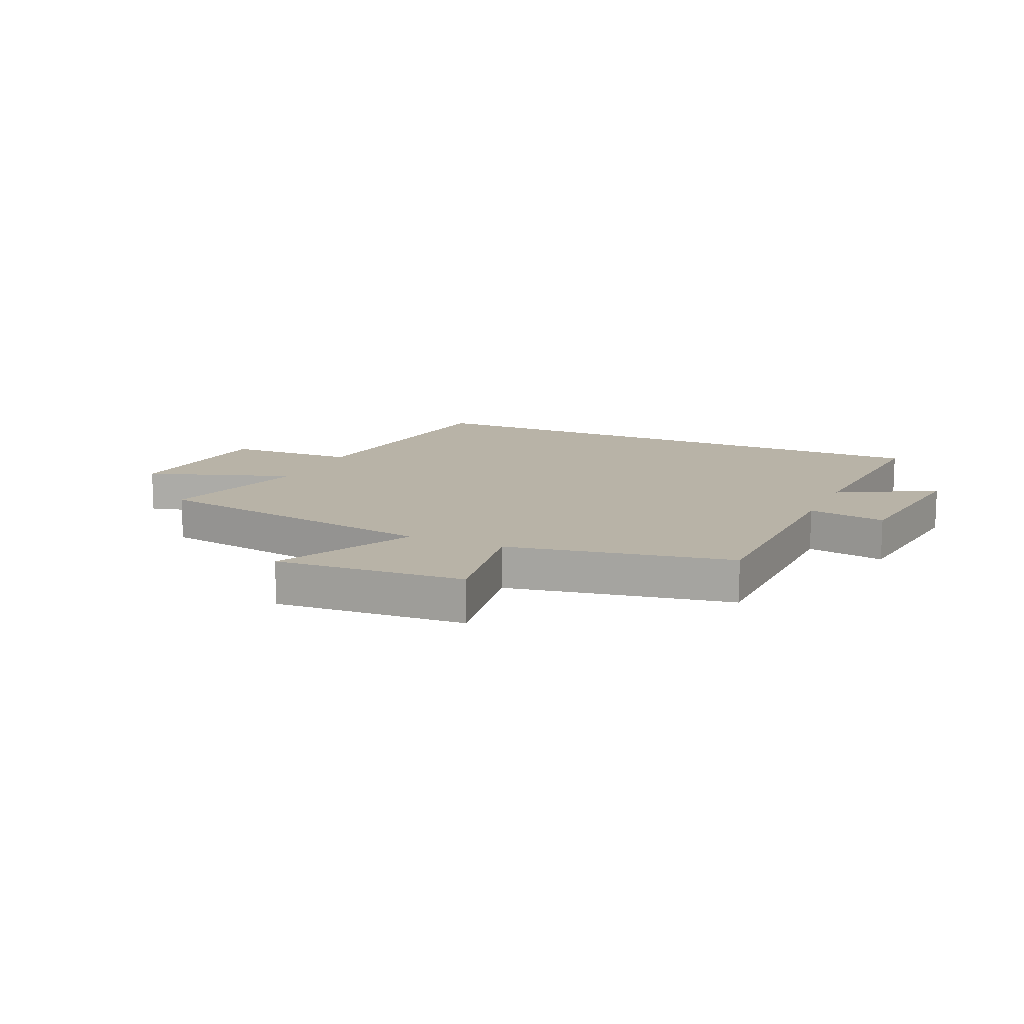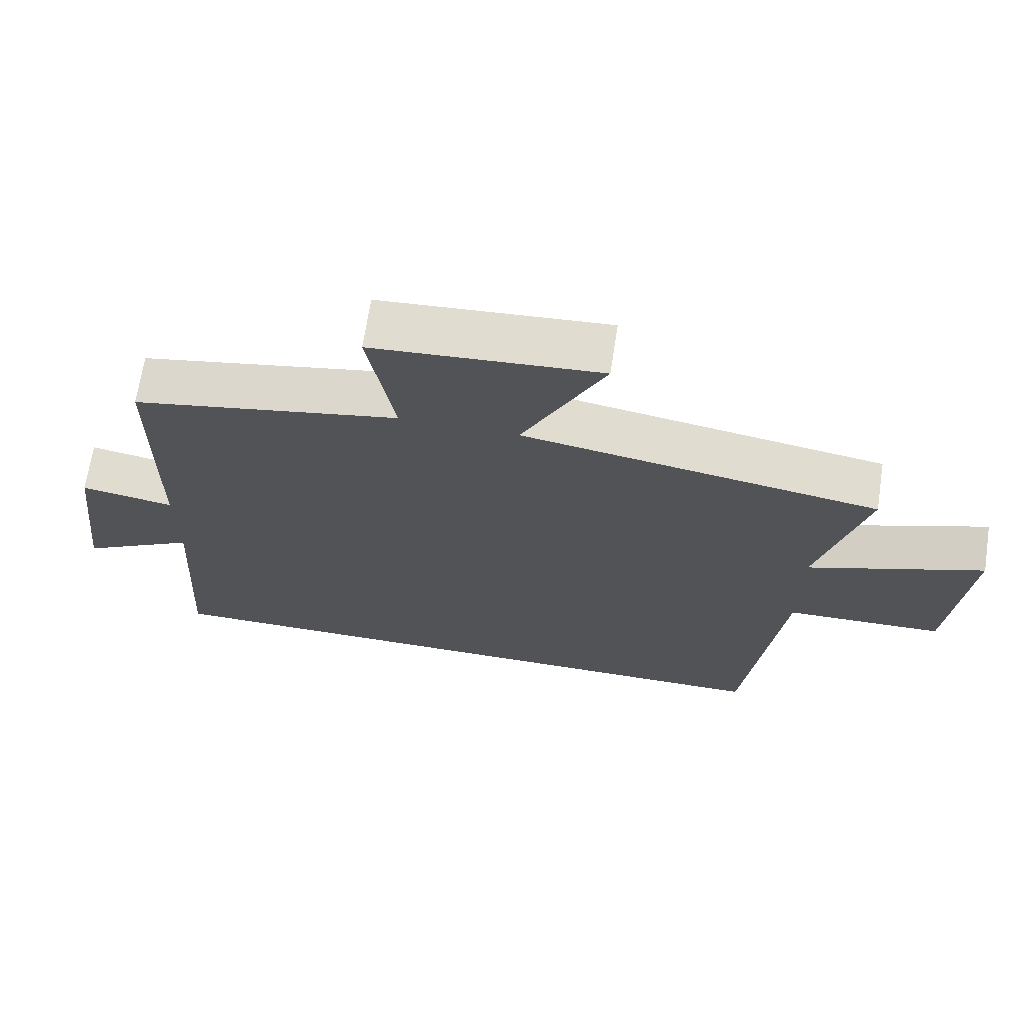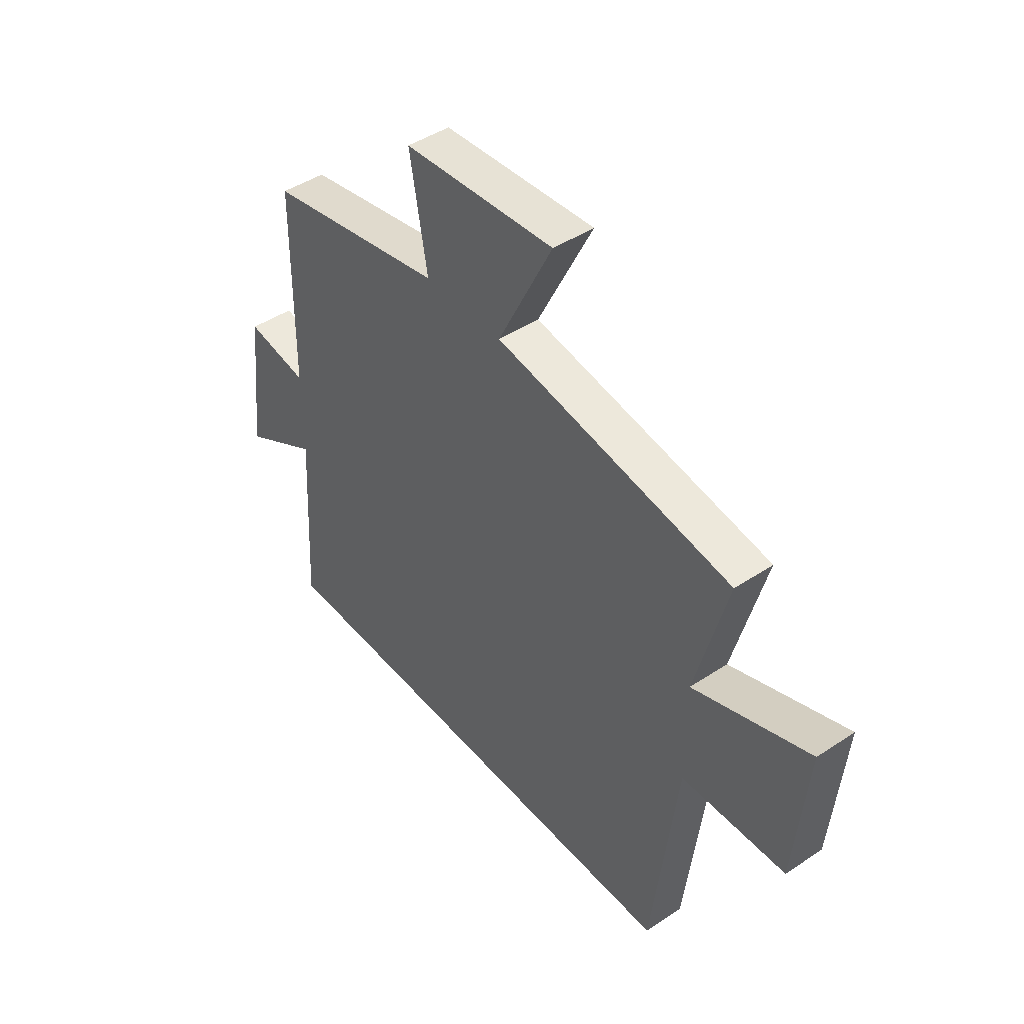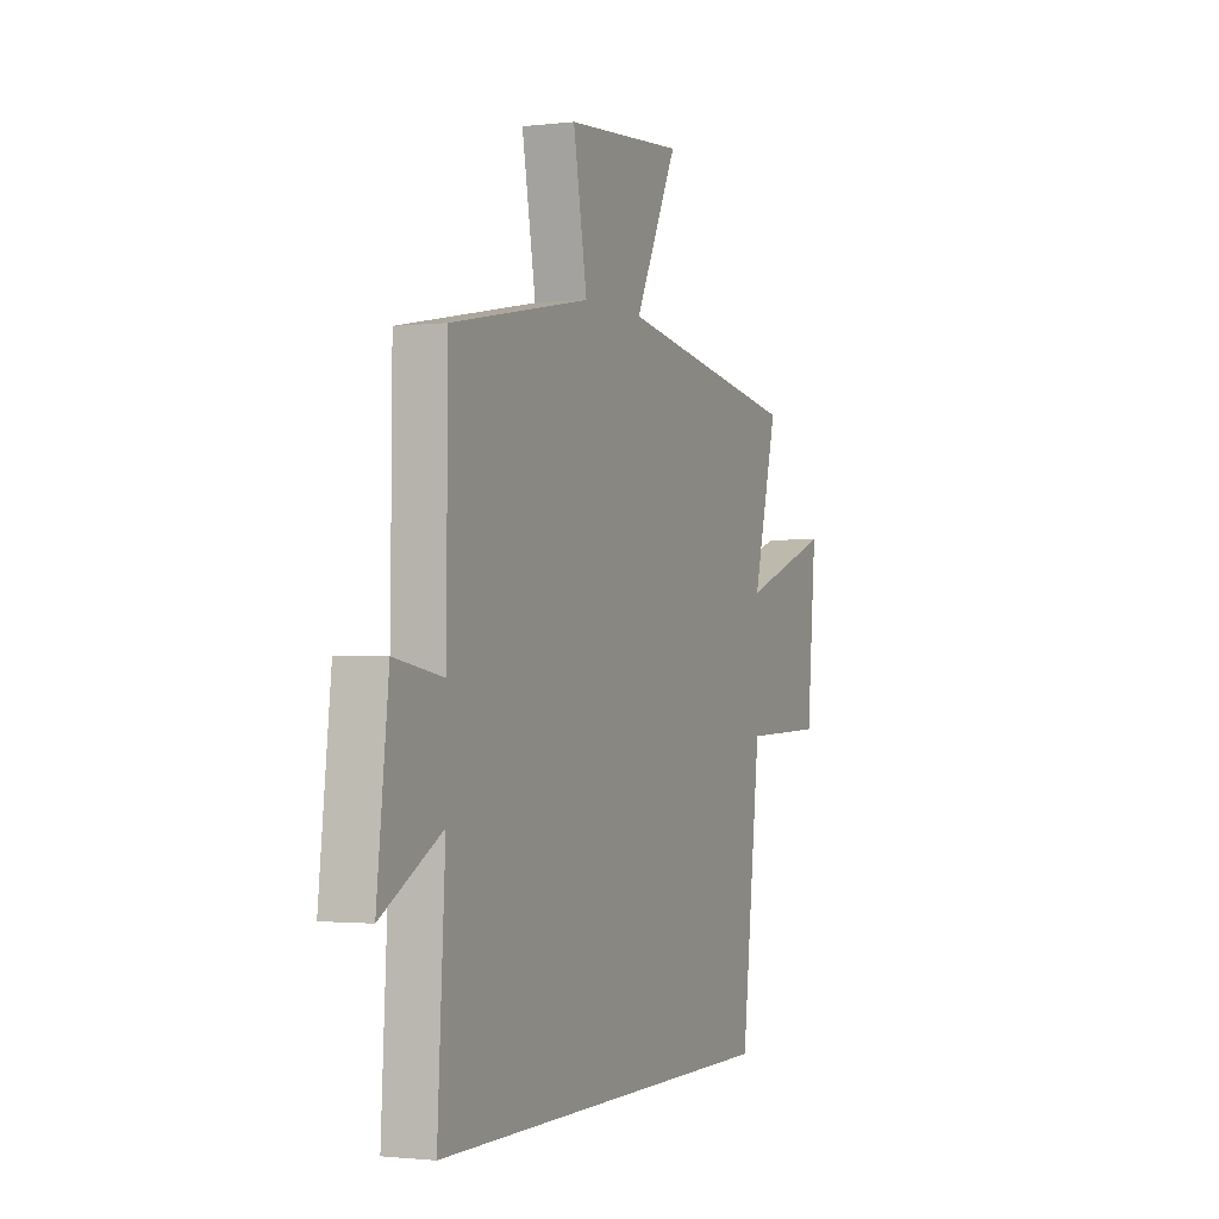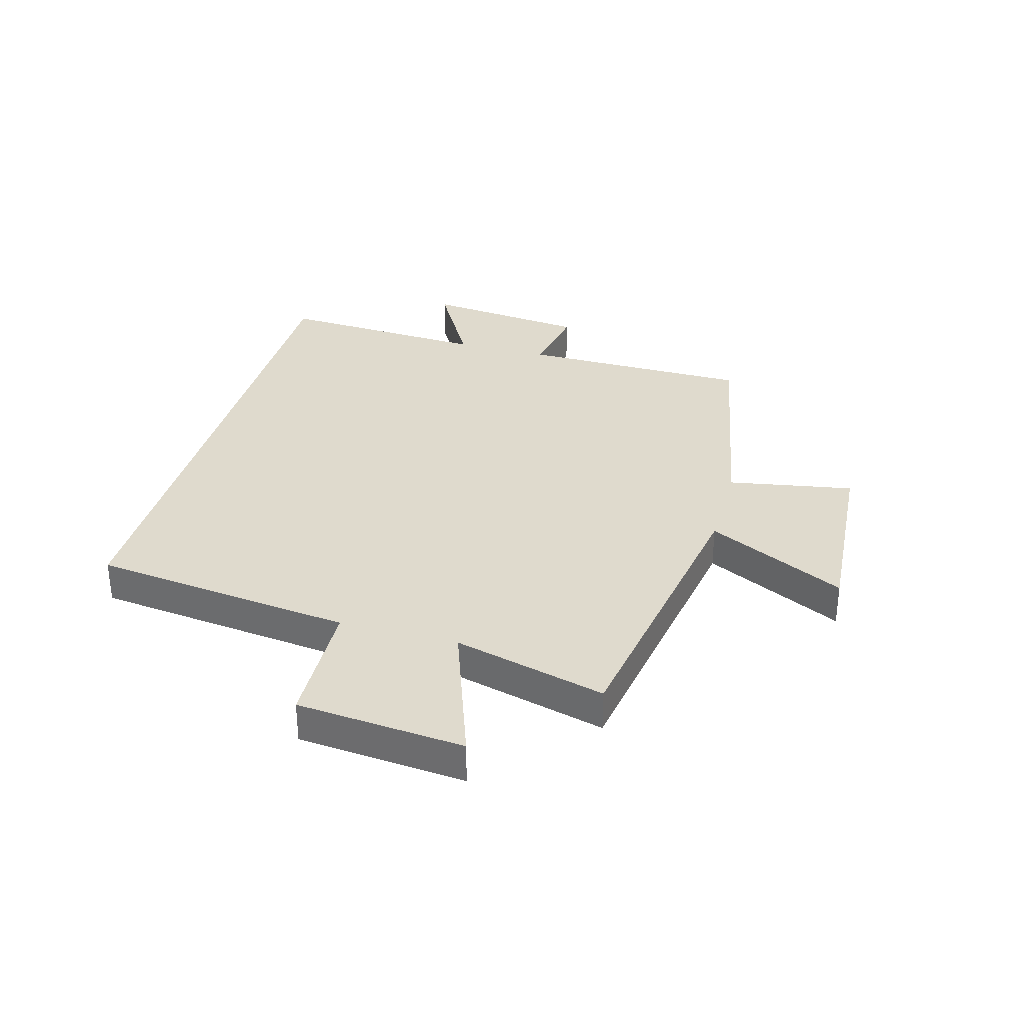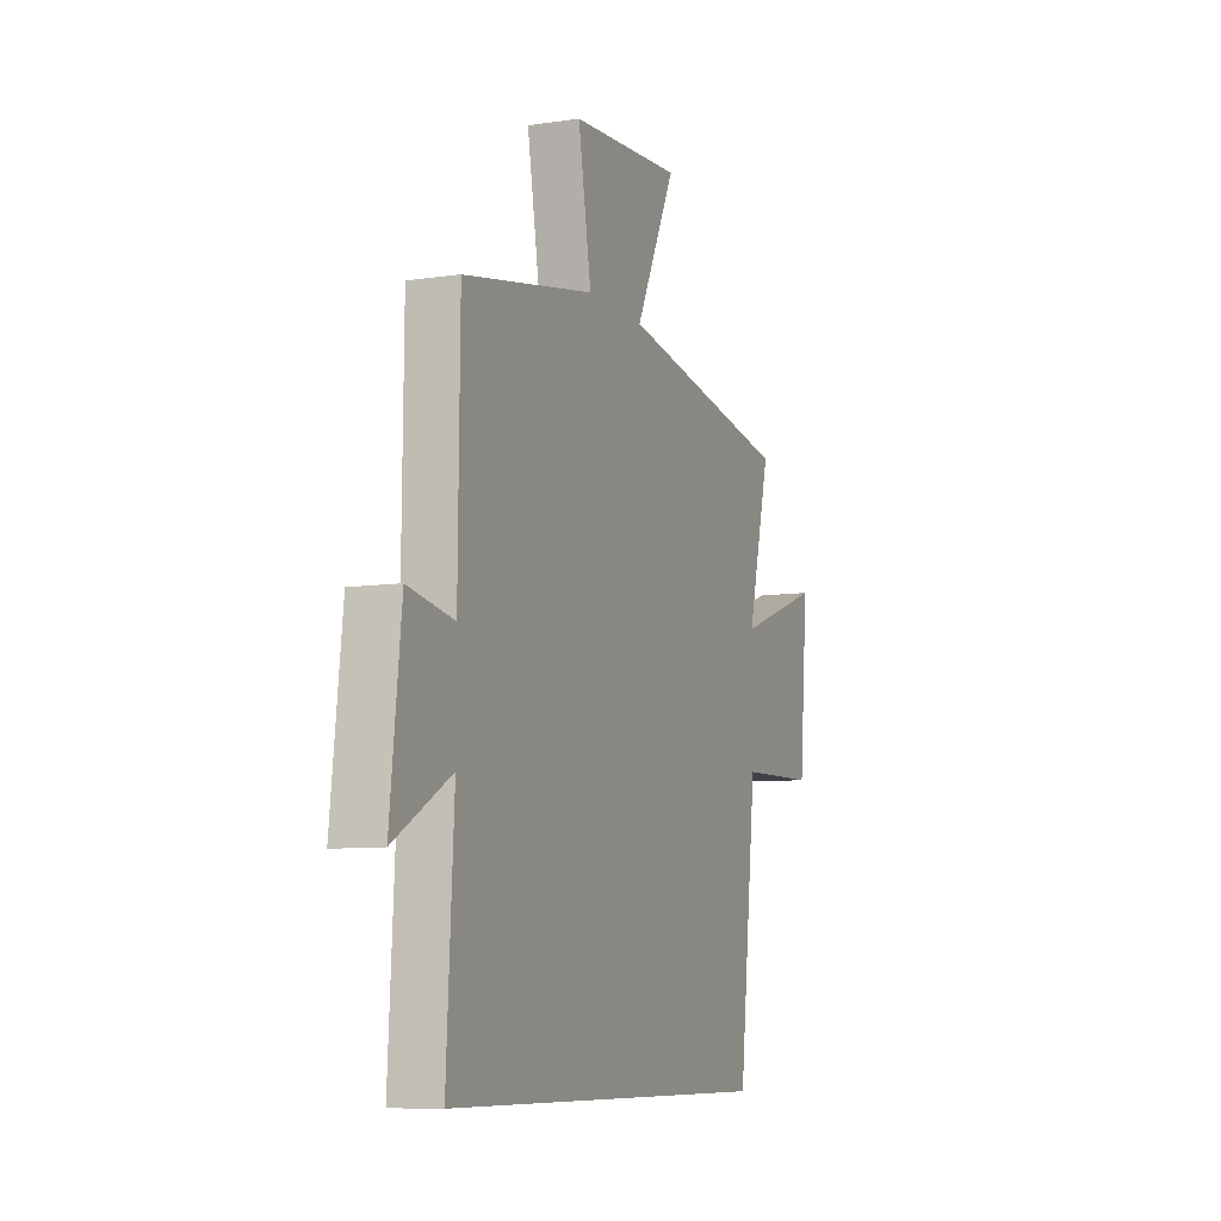
<metadata>
{"format":"obj","ext":"obj","renderer":"f3d","projection":"perspective","resolution":1024,"background":"white","views":[{"elev":12.8,"azim":24.4,"up":"+Y"},{"elev":68.3,"azim":-171.3,"up":"+Z"},{"elev":45.1,"azim":-127.6,"up":"+Z"},{"elev":-1.5,"azim":113.2,"up":"+Z"},{"elev":32.9,"azim":-74.5,"up":"+Y"},{"elev":-8.5,"azim":111.9,"up":"+Z"}]}
</metadata>
<code>
v -0.568 0.07 0.416
v -0.058 0.07 0.5
v -0.176 0.07 0.739
v 0.15 0.07 0.715
v 0.112 0.07 0.5
v 0.496 0.07 0.426
v 0.5 0.07 0.03
v 0.634 0.07 0.053
v 0.666 0.07 -0.229
v 0.5 0.07 -0.136
v 0.521 0.07 -0.5
v -0.447 0.07 -0.5
v -0.5 0.07 -0.052
v -0.725 0.07 -0.045
v -0.751 0.07 0.243
v -0.5 0.07 0.154
v -0.568 0 0.416
v -0.058 0 0.5
v -0.176 0 0.739
v 0.15 0 0.715
v 0.112 0 0.5
v 0.496 0 0.426
v 0.5 0 0.03
v 0.634 0 0.053
v 0.666 0 -0.229
v 0.5 0 -0.136
v 0.521 0 -0.5
v -0.447 0 -0.5
v -0.5 0 -0.052
v -0.725 0 -0.045
v -0.751 0 0.243
v -0.5 0 0.154
f 13 14 15 16
f 12 13 16
f 11 12 16
f 10 11 16
f 10 16 1 2
f 7 8 9 10
f 7 10 2
f 6 7 2
f 5 6 2
f 2 3 4 5
f 32 31 30 29
f 32 29 28
f 32 28 27
f 32 27 26
f 18 17 32 26
f 26 25 24 23
f 18 26 23
f 18 23 22
f 18 22 21
f 21 20 19 18
f 1 17 18 2
f 2 18 19 3
f 3 19 20 4
f 4 20 21 5
f 5 21 22 6
f 6 22 23 7
f 7 23 24 8
f 8 24 25 9
f 9 25 26 10
f 10 26 27 11
f 11 27 28 12
f 12 28 29 13
f 13 29 30 14
f 14 30 31 15
f 15 31 32 16
f 16 32 17 1

</code>
